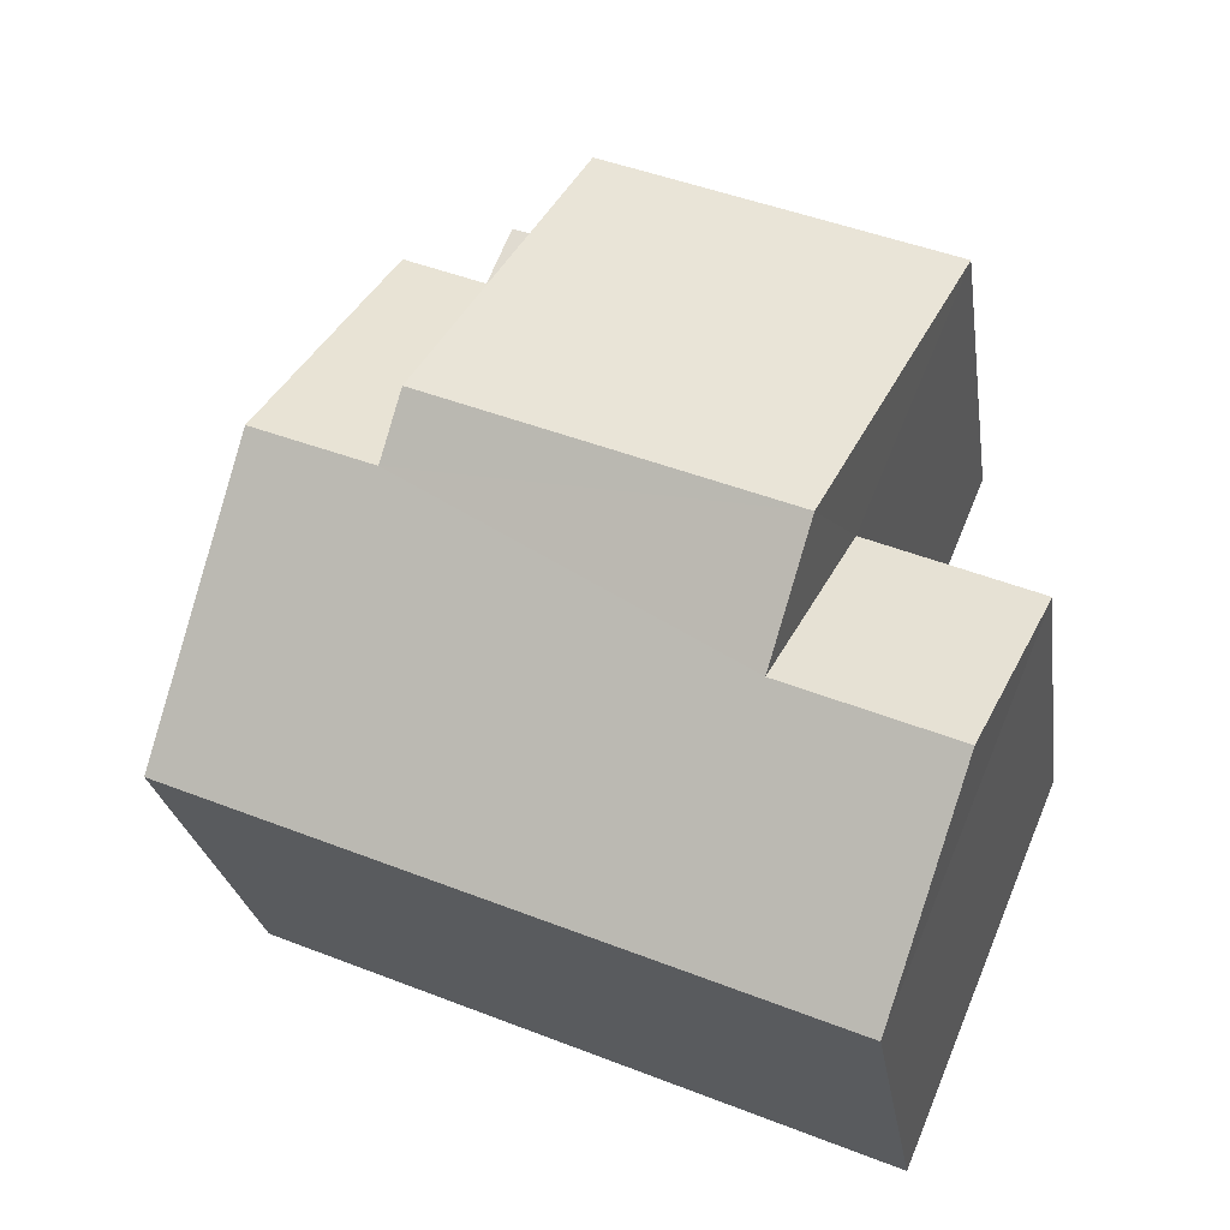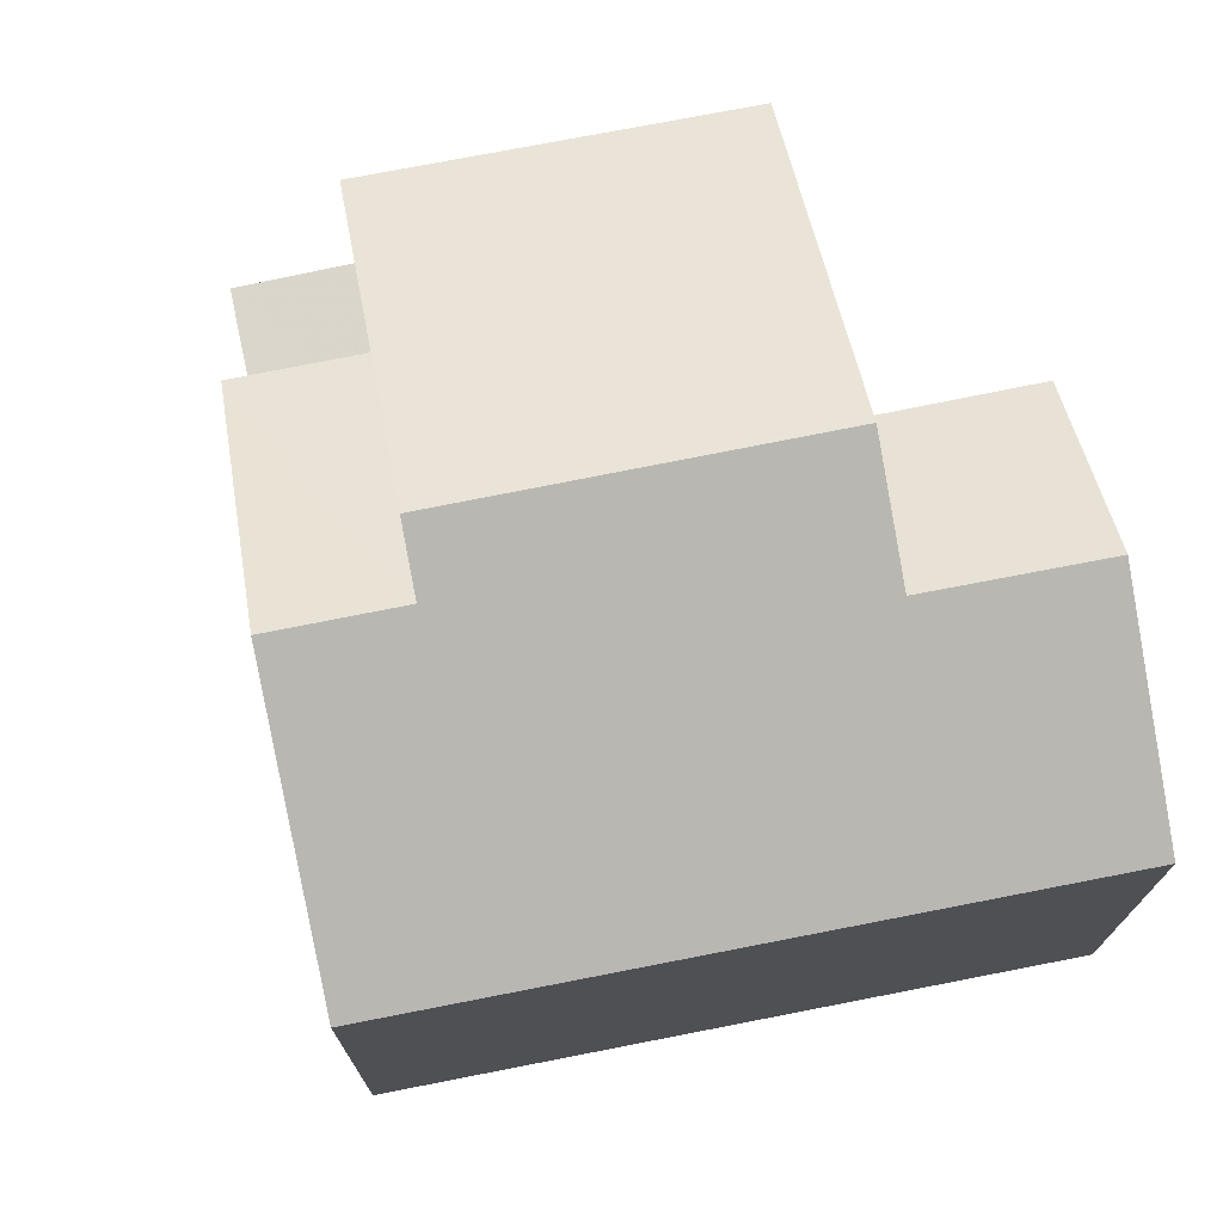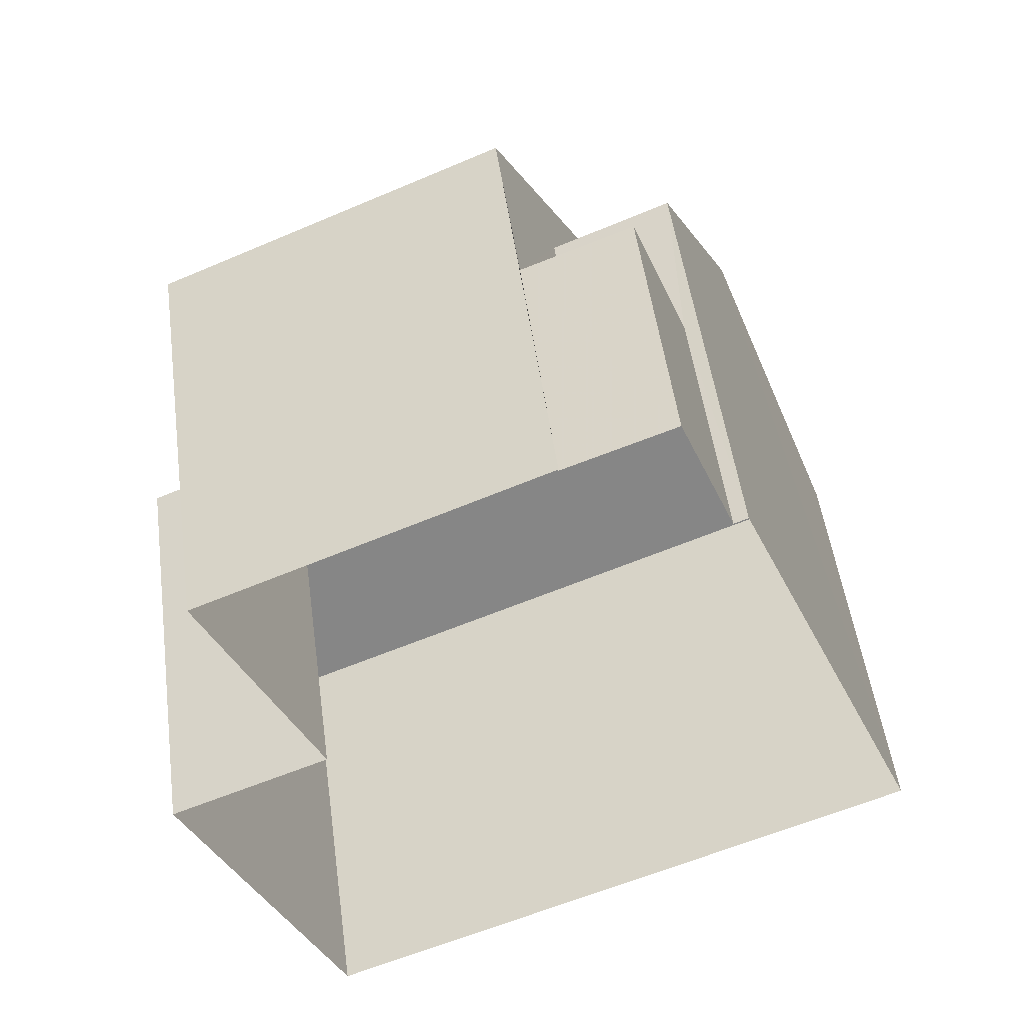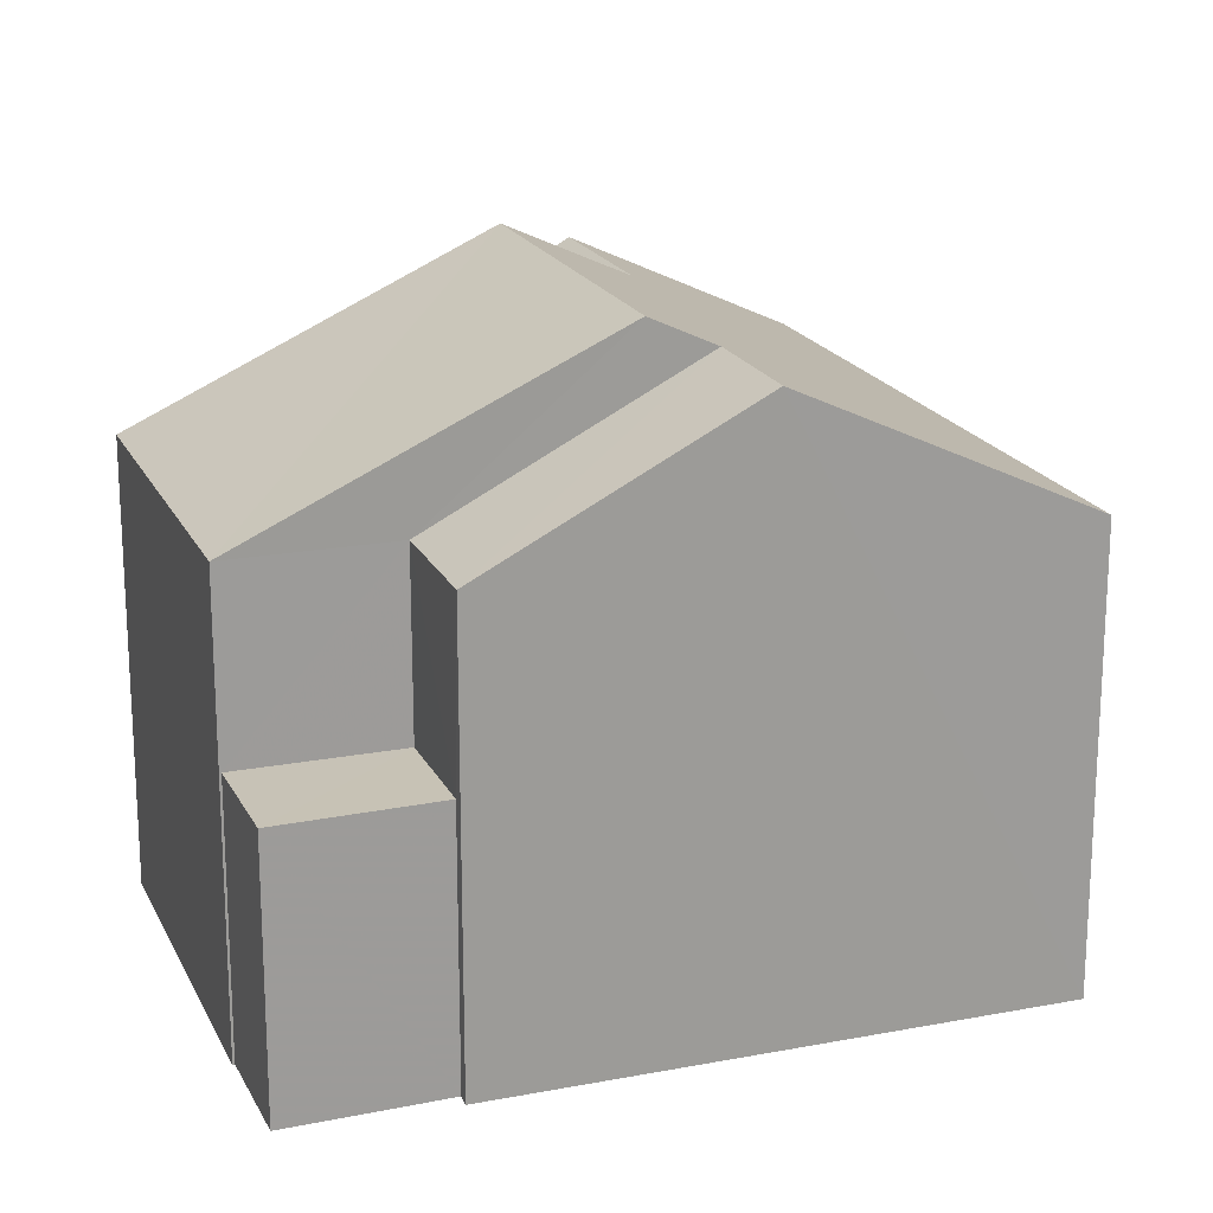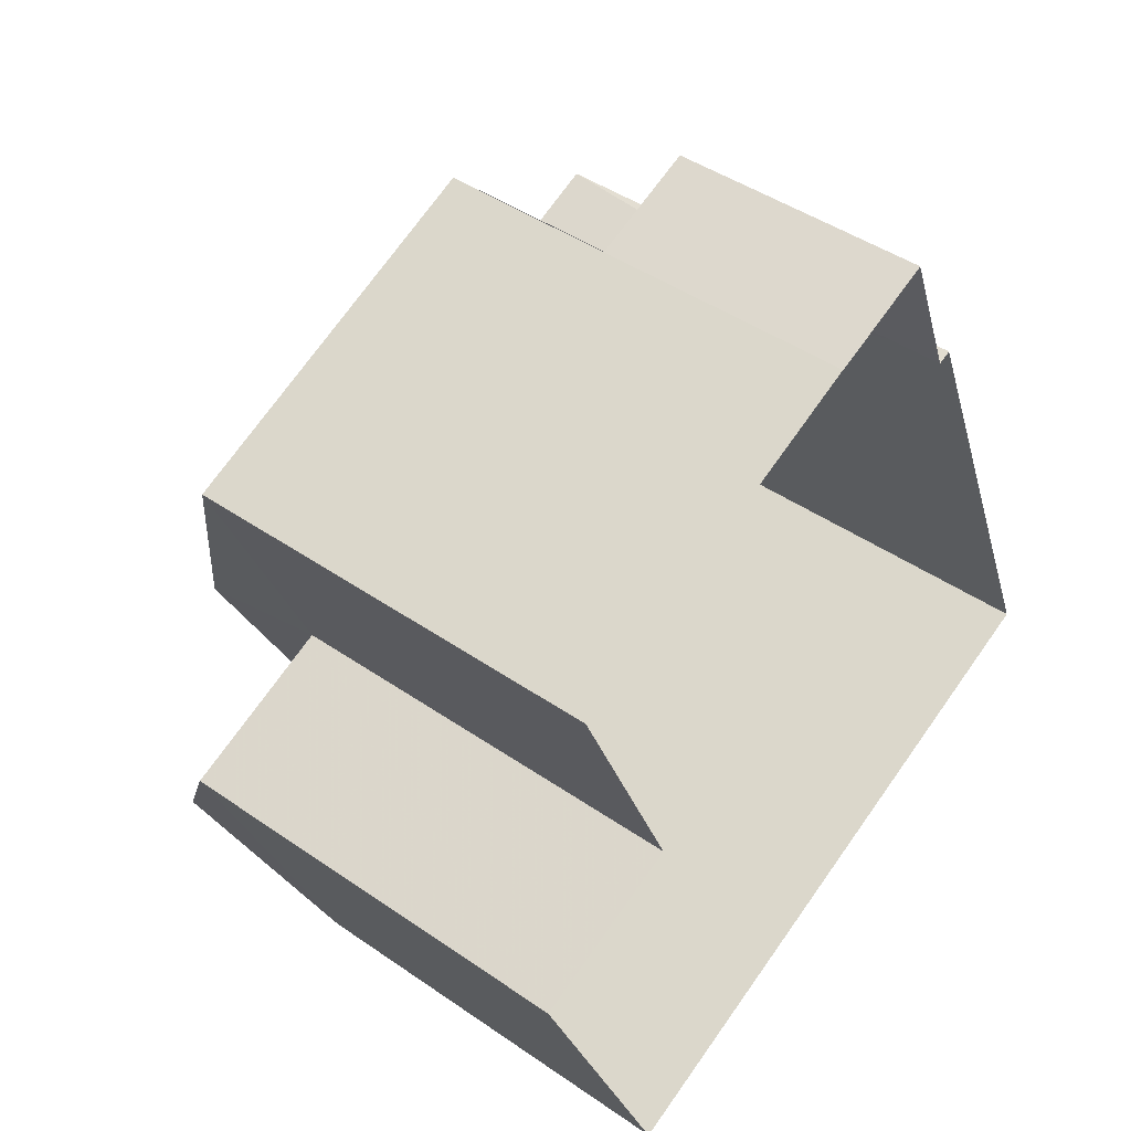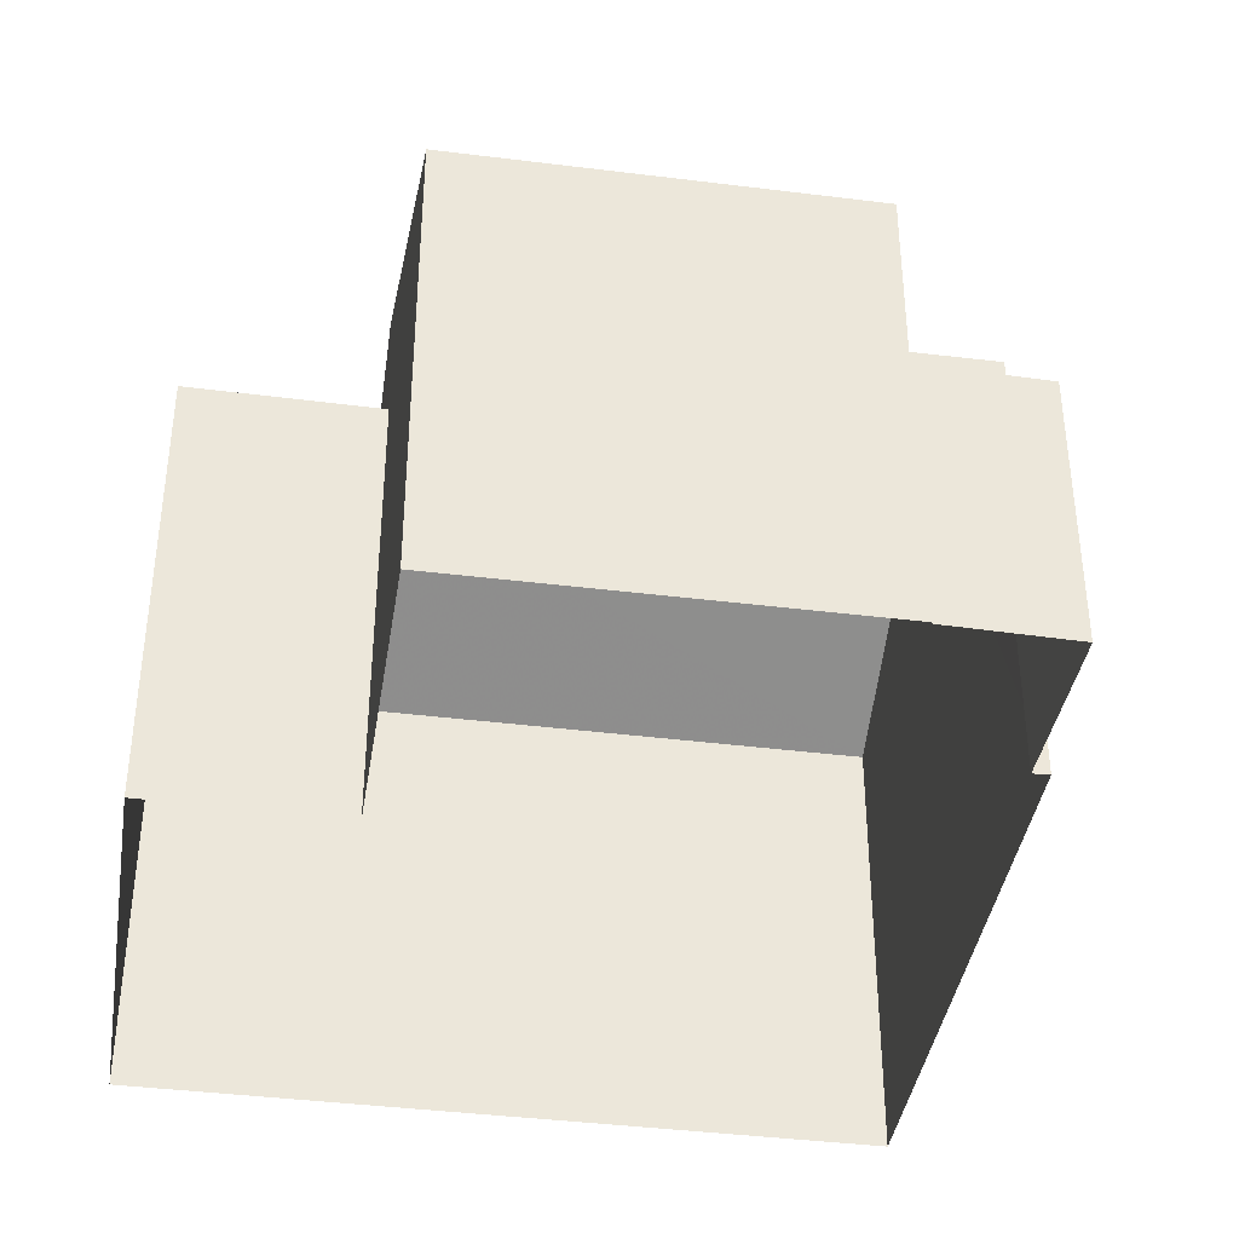
<metadata>
{"format":"obj","ext":"obj","renderer":"f3d","projection":"perspective","resolution":1024,"background":"white","views":[{"elev":-25.0,"azim":8.2,"up":"+Y"},{"elev":73.9,"azim":-33.9,"up":"+Z"},{"elev":50.3,"azim":172.2,"up":"+Y"},{"elev":19.2,"azim":-132.4,"up":"+Z"},{"elev":44.5,"azim":128.9,"up":"+Y"},{"elev":-40.0,"azim":148.4,"up":"+Z"}]}
</metadata>
<code>
v -2.202e+05 -1.245e+05 30.54
v -2.202e+05 -1.245e+05 30.54
v -2.202e+05 -1.245e+05 30.54
v -2.202e+05 -1.245e+05 30.54
v -2.202e+05 -1.245e+05 30.54
v -2.202e+05 -1.245e+05 30.54
v -2.202e+05 -1.245e+05 30.54
v -2.202e+05 -1.245e+05 30.54
v -2.202e+05 -1.245e+05 30.54
v -2.202e+05 -1.245e+05 30.54
v -2.202e+05 -1.245e+05 37.61
v -2.202e+05 -1.245e+05 35.94
v -2.202e+05 -1.245e+05 37.61
v -2.202e+05 -1.245e+05 35.94
v -2.202e+05 -1.245e+05 33.75
v -2.202e+05 -1.245e+05 33.75
v -2.202e+05 -1.245e+05 33.75
v -2.202e+05 -1.245e+05 33.75
v -2.202e+05 -1.245e+05 35.94
v -2.202e+05 -1.245e+05 37.25
v -2.202e+05 -1.245e+05 35.94
v -2.202e+05 -1.245e+05 37.25
v -2.202e+05 -1.245e+05 37.98
v -2.202e+05 -1.245e+05 35.94
v -2.202e+05 -1.245e+05 37.98
v -2.202e+05 -1.245e+05 35.94
v -2.202e+05 -1.245e+05 35.94
v -2.202e+05 -1.245e+05 35.94
f 1 2 3
f 3 4 5
f 1 6 2
f 7 8 5
f 8 9 1
f 10 9 8
f 5 1 3
f 5 8 1
f 11 12 13
f 11 14 12
f 15 16 17
f 18 15 17
f 19 20 21
f 19 22 20
f 22 23 11
f 20 22 24
f 23 25 11
f 24 22 26
f 26 11 13
f 22 11 26
f 27 23 28
f 27 25 23
f 3 24 26
f 3 2 24
f 10 8 16
f 10 16 27
f 27 14 25
f 25 14 11
f 16 15 14
f 16 14 27
f 2 6 24
f 24 21 20
f 24 6 21
f 5 4 18
f 4 12 18
f 18 14 15
f 18 12 14
f 16 7 17
f 16 8 7
f 19 21 6
f 1 19 6
f 19 1 28
f 22 19 23
f 1 9 28
f 23 19 28
f 27 28 9
f 10 27 9
f 5 17 7
f 5 18 17
f 12 4 13
f 4 3 13
f 3 26 13

</code>
